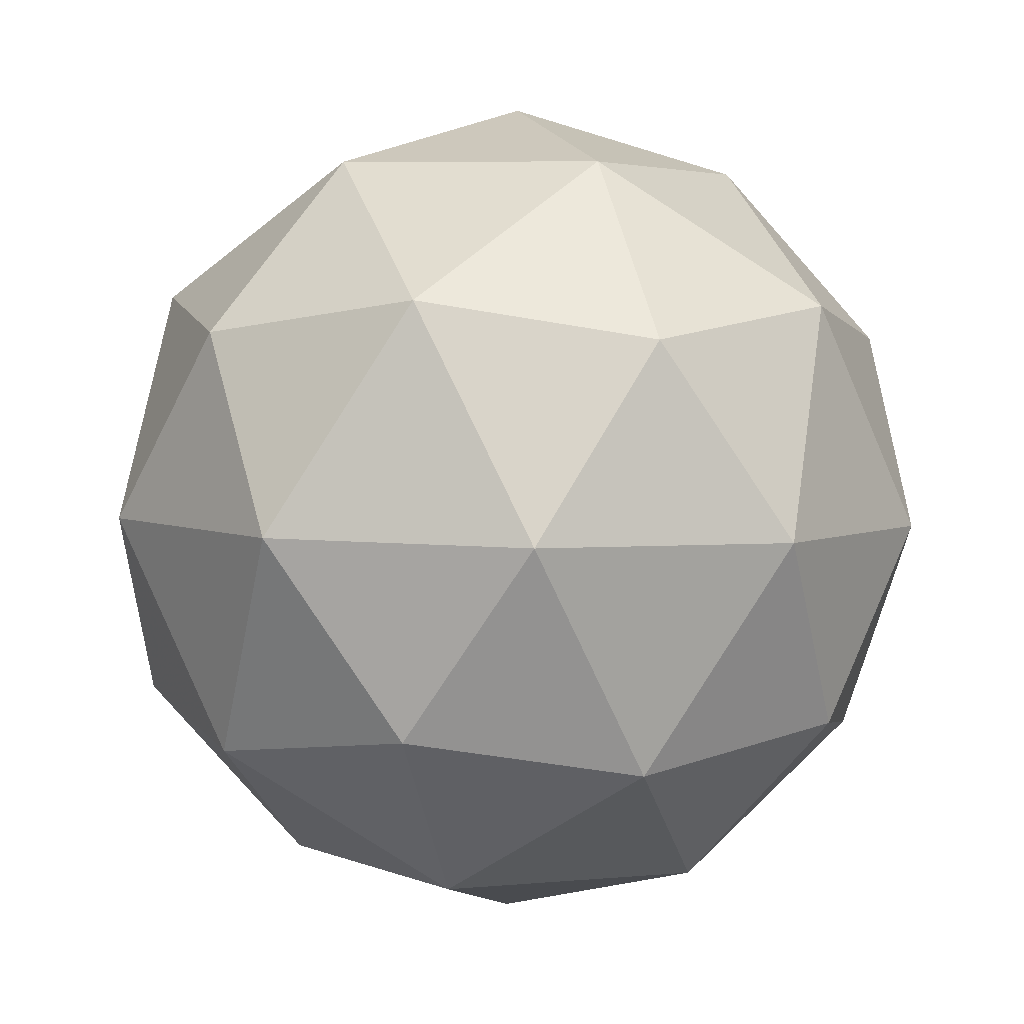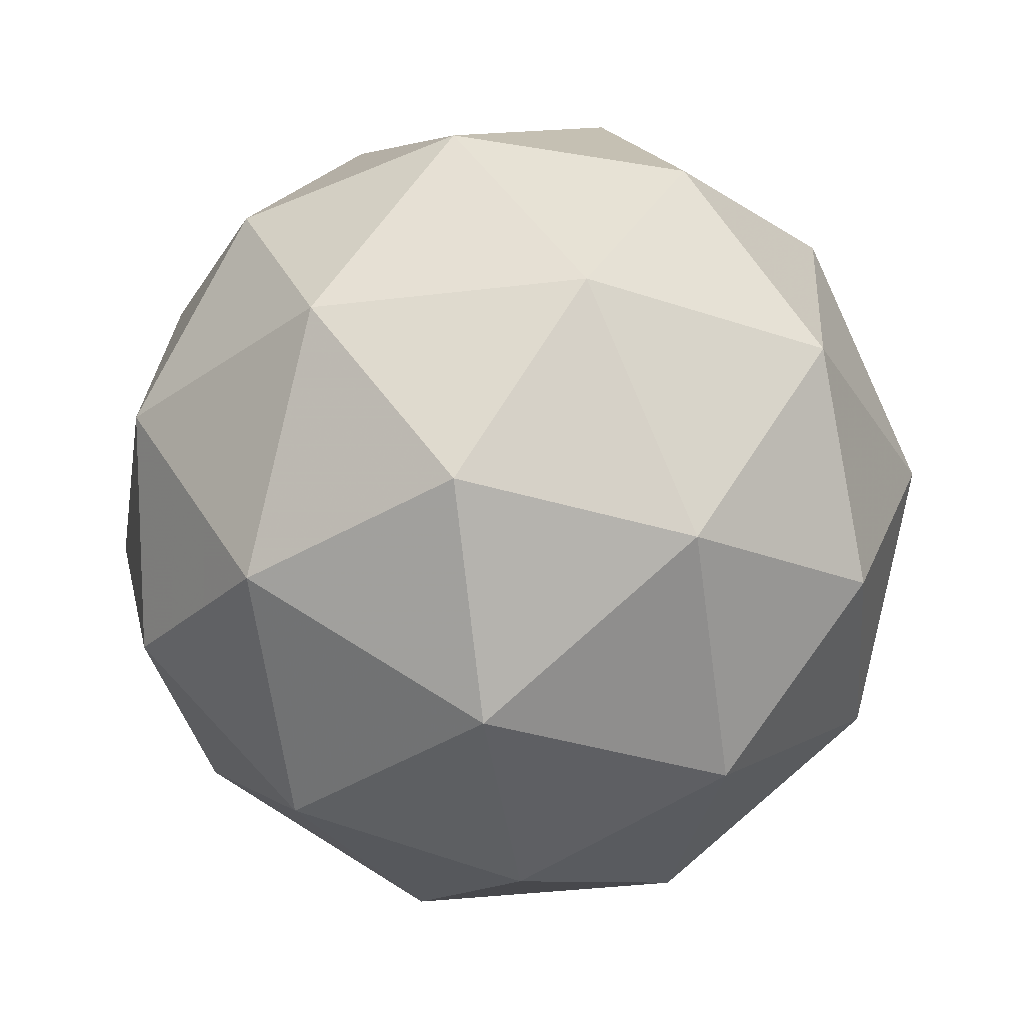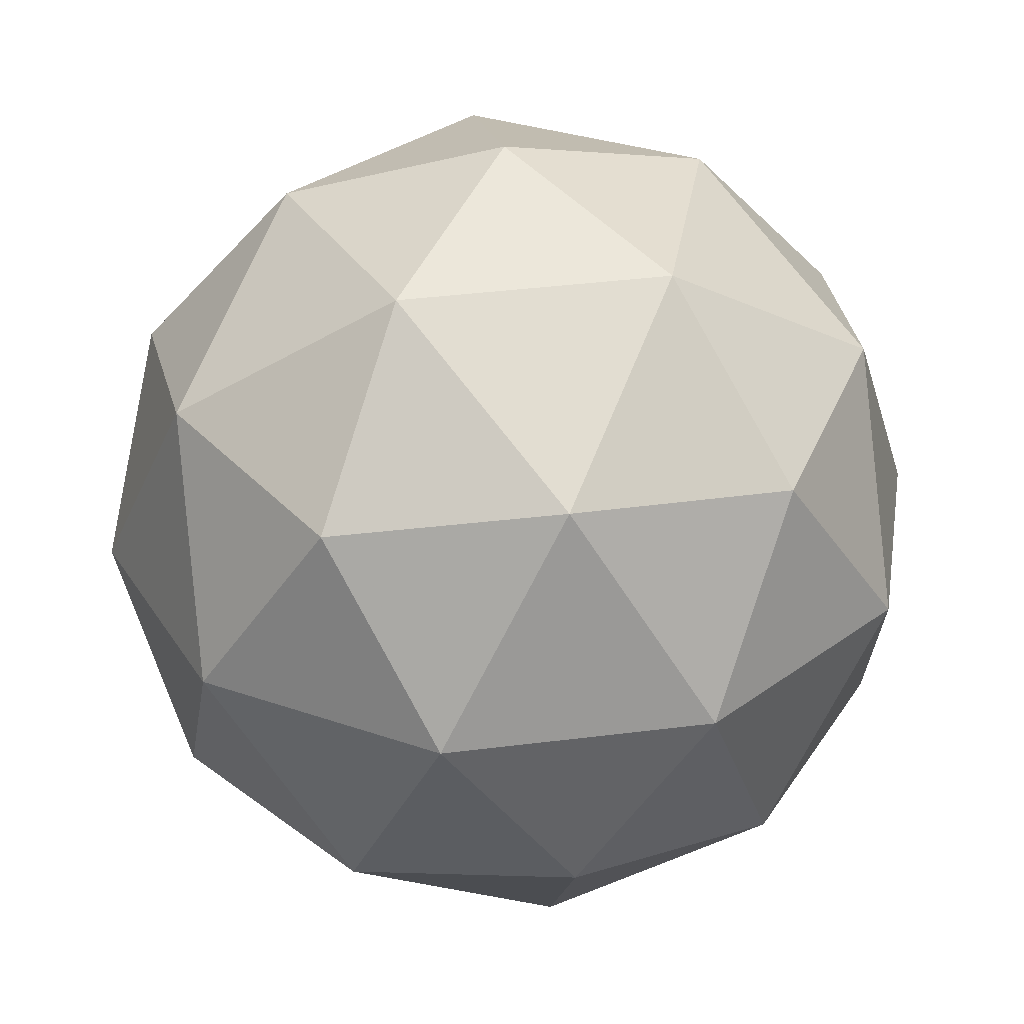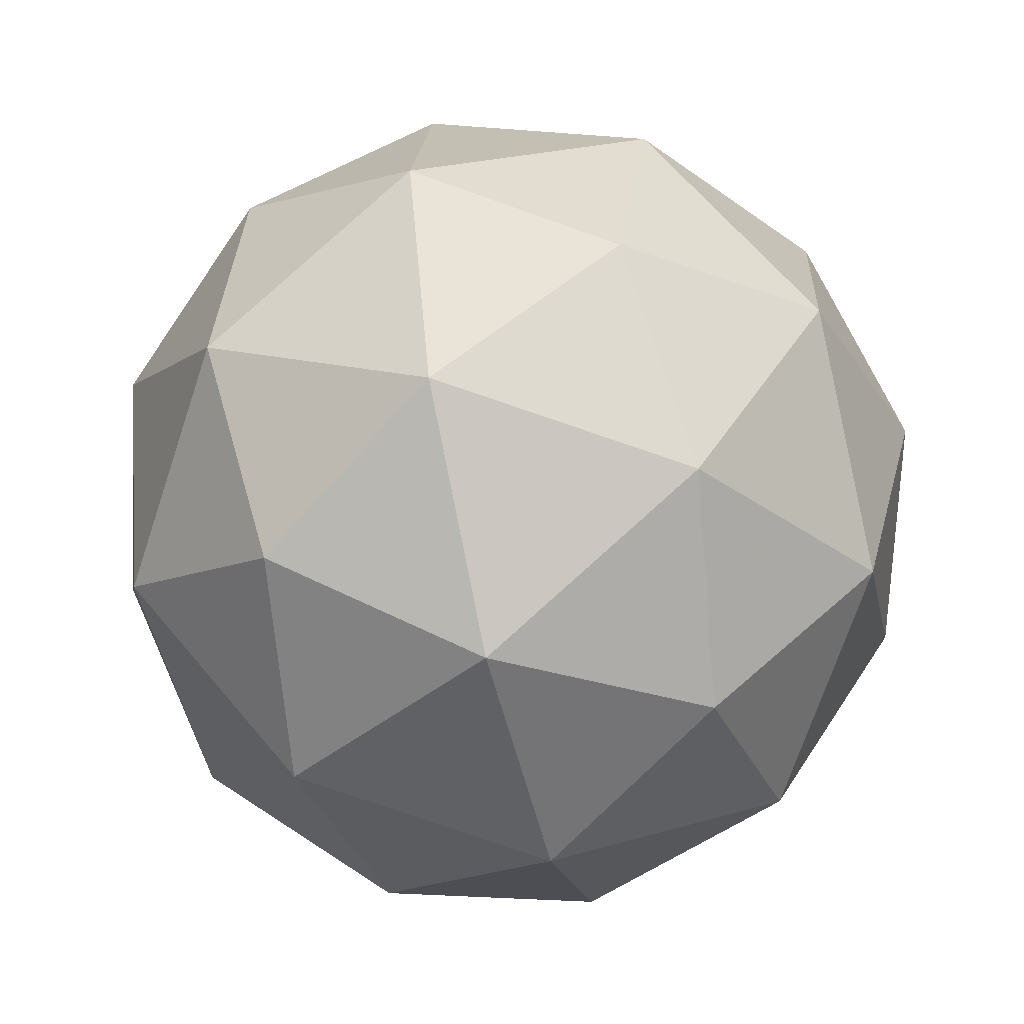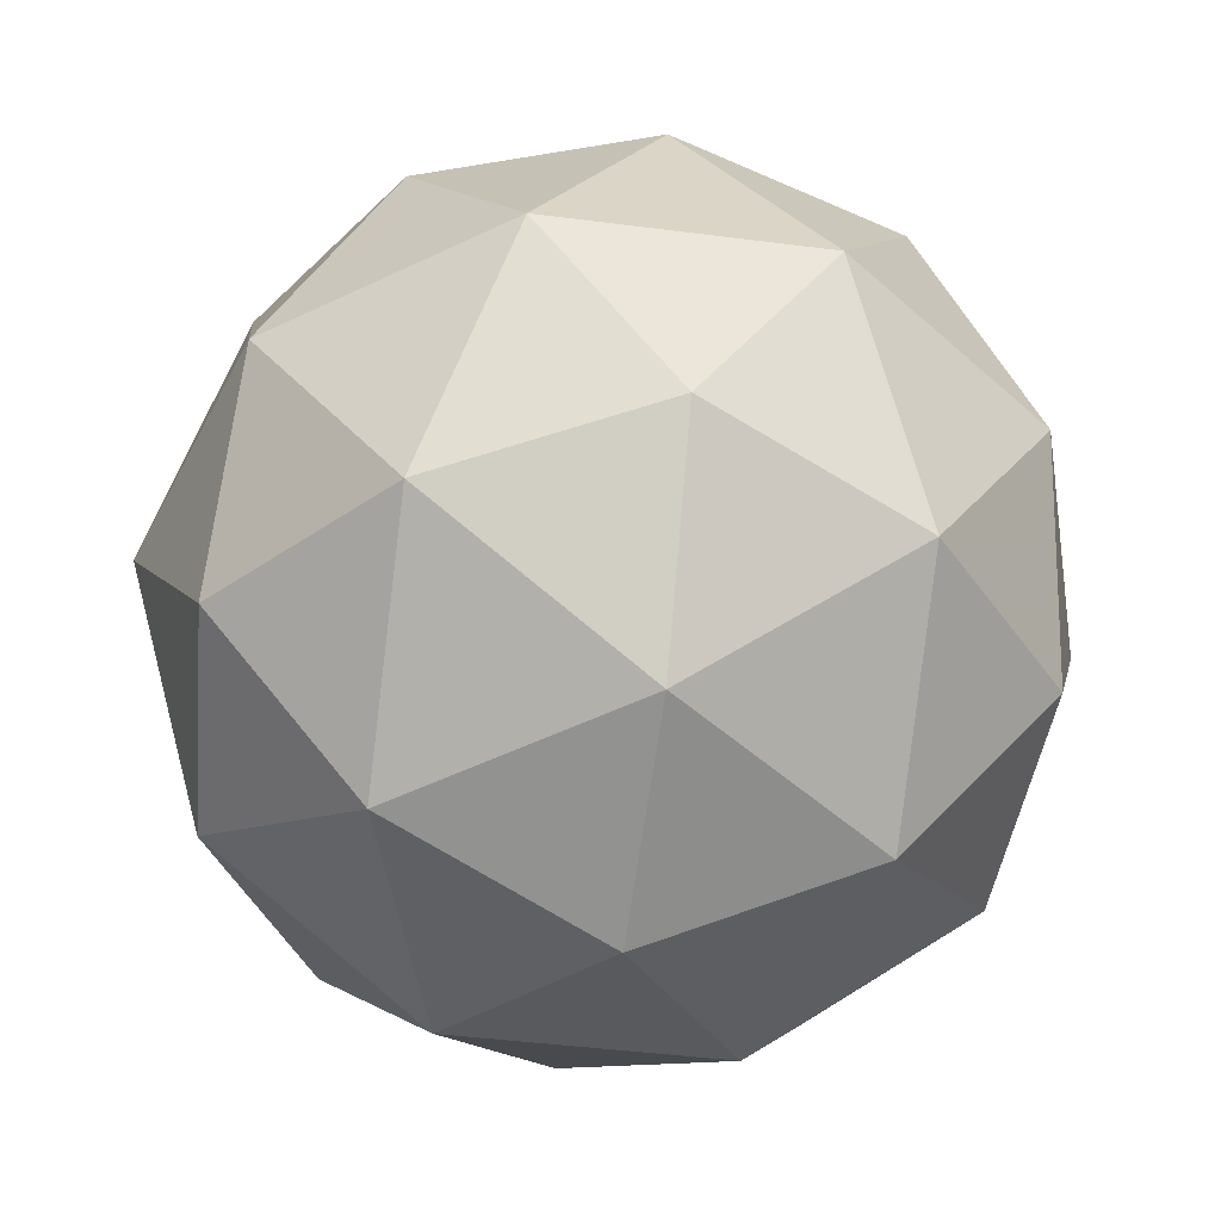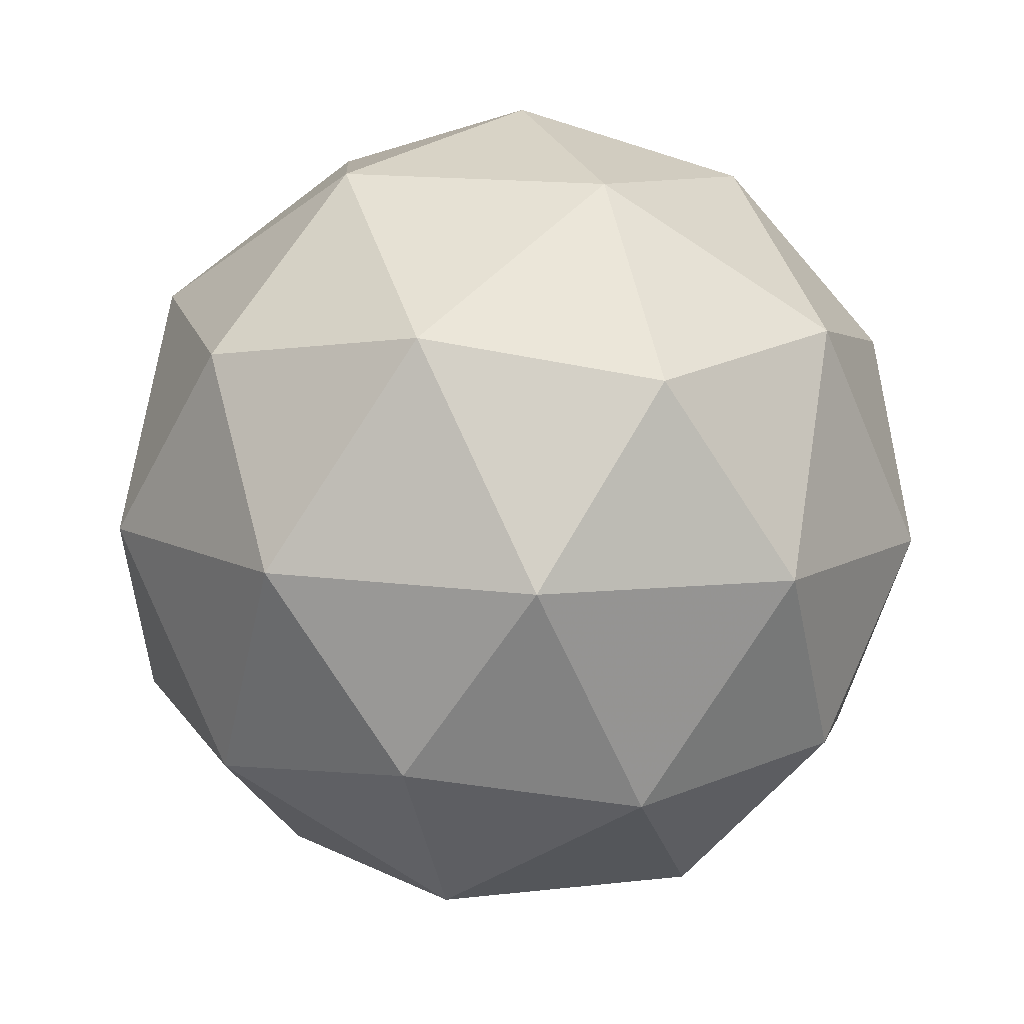
<metadata>
{"format":"obj","ext":"obj","renderer":"f3d","projection":"perspective","resolution":1024,"background":"white","views":[{"elev":5.7,"azim":119.1,"up":"+Z"},{"elev":-30.1,"azim":40.4,"up":"+Z"},{"elev":31.3,"azim":-49.1,"up":"+Z"},{"elev":7.0,"azim":31.6,"up":"+Y"},{"elev":-49.7,"azim":23.0,"up":"+Z"},{"elev":9.8,"azim":-169.2,"up":"+Z"}]}
</metadata>
<code>
v 0.2549 0.2584 -0.05318
v 0.1875 0.2854 -0.01071
v 0.2589 0.3298 -0.008923
v 0.3232 0.2756 -0.007199
v 0.2915 0.1977 -0.007921
v 0.2076 0.2038 -0.01009
v 0.2141 0.3193 0.06151
v 0.298 0.3132 0.06368
v 0.3181 0.2315 0.0643
v 0.2467 0.1872 0.06252
v 0.1824 0.2414 0.06079
v 0.2507 0.2586 0.1068
v 0.2576 0.3003 -0.04121
v 0.2156 0.2743 -0.04226
v 0.218 0.3162 -0.01625
v 0.1878 0.2421 -0.01693
v 0.2274 0.2263 -0.04189
v 0.2954 0.2685 -0.04019
v 0.2978 0.3104 -0.01418
v 0.2767 0.2227 -0.04062
v 0.3169 0.2328 -0.01359
v 0.249 0.1906 -0.01529
v 0.173 0.2643 0.02473
v 0.1849 0.2163 0.02509
v 0.2337 0.3362 0.02621
v 0.1917 0.3101 0.02516
v 0.3207 0.3007 0.0285
v 0.283 0.3326 0.02748
v 0.3139 0.2069 0.02844
v 0.3326 0.2527 0.02886
v 0.2226 0.1844 0.02611
v 0.2719 0.1808 0.02738
v 0.1887 0.2842 0.06718
v 0.2567 0.3264 0.06888
v 0.3178 0.2748 0.07052
v 0.2876 0.2007 0.06984
v 0.2078 0.2065 0.06777
v 0.2289 0.2943 0.09421
v 0.2102 0.2485 0.09378
v 0.2782 0.2907 0.09549
v 0.29 0.2427 0.09585
v 0.248 0.2166 0.0948
f 1 14 13
f 2 14 16
f 1 13 18
f 1 18 20
f 1 20 17
f 2 16 23
f 3 15 25
f 4 19 27
f 5 21 29
f 6 22 31
f 2 23 26
f 3 25 28
f 4 27 30
f 5 29 32
f 6 31 24
f 7 33 38
f 8 34 40
f 9 35 41
f 10 36 42
f 11 37 39
f 39 42 12
f 39 37 42
f 37 10 42
f 42 41 12
f 42 36 41
f 36 9 41
f 41 40 12
f 41 35 40
f 35 8 40
f 40 38 12
f 40 34 38
f 34 7 38
f 38 39 12
f 38 33 39
f 33 11 39
f 24 37 11
f 24 31 37
f 31 10 37
f 32 36 10
f 32 29 36
f 29 9 36
f 30 35 9
f 30 27 35
f 27 8 35
f 28 34 8
f 28 25 34
f 25 7 34
f 26 33 7
f 26 23 33
f 23 11 33
f 31 32 10
f 31 22 32
f 22 5 32
f 29 30 9
f 29 21 30
f 21 4 30
f 27 28 8
f 27 19 28
f 19 3 28
f 25 26 7
f 25 15 26
f 15 2 26
f 23 24 11
f 23 16 24
f 16 6 24
f 17 22 6
f 17 20 22
f 20 5 22
f 20 21 5
f 20 18 21
f 18 4 21
f 18 19 4
f 18 13 19
f 13 3 19
f 16 17 6
f 16 14 17
f 14 1 17
f 13 15 3
f 13 14 15
f 14 2 15

</code>
